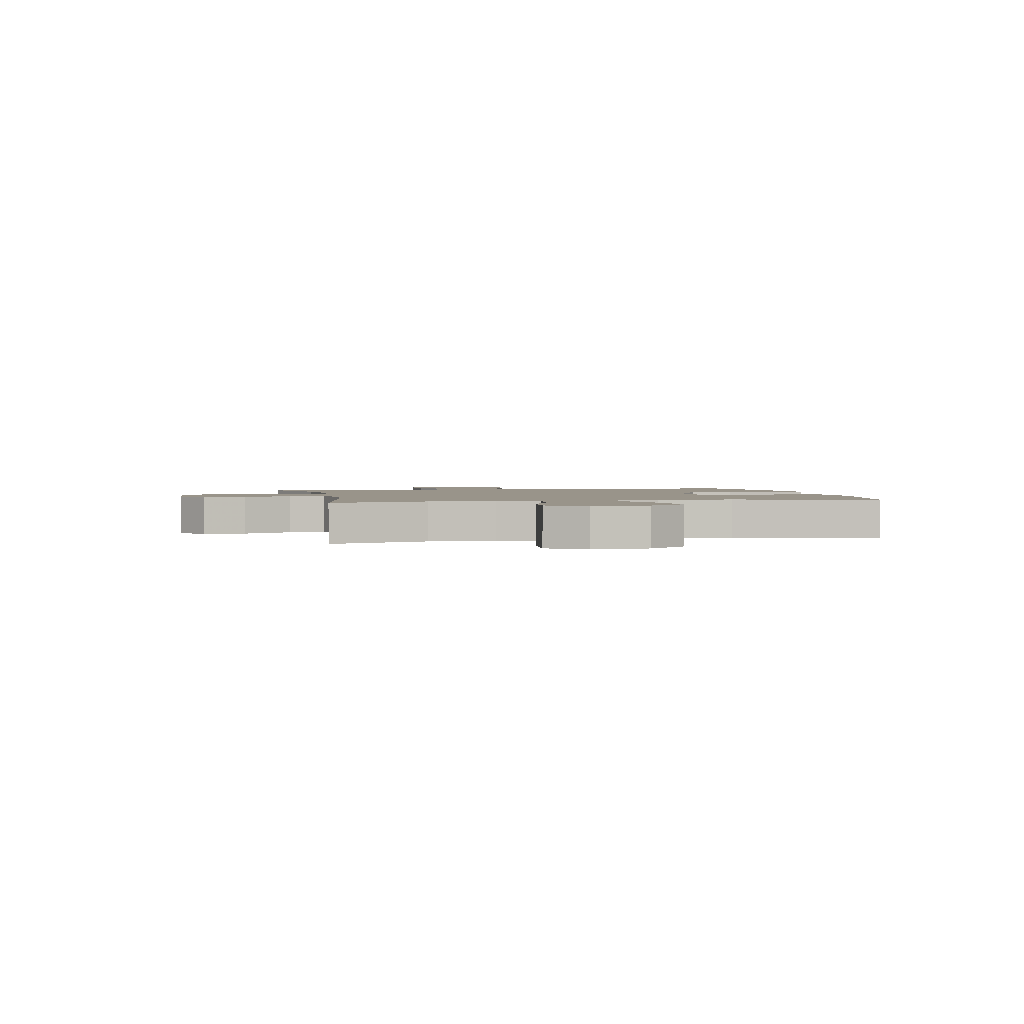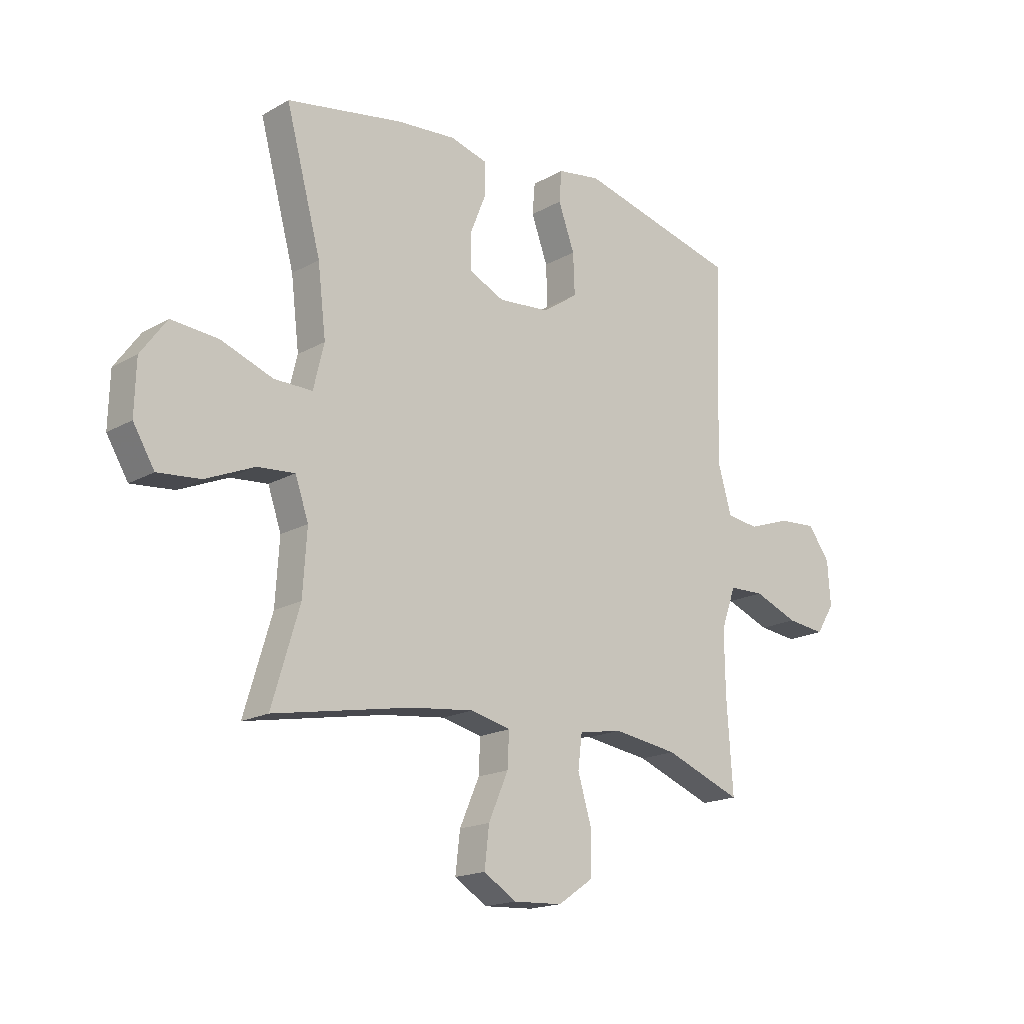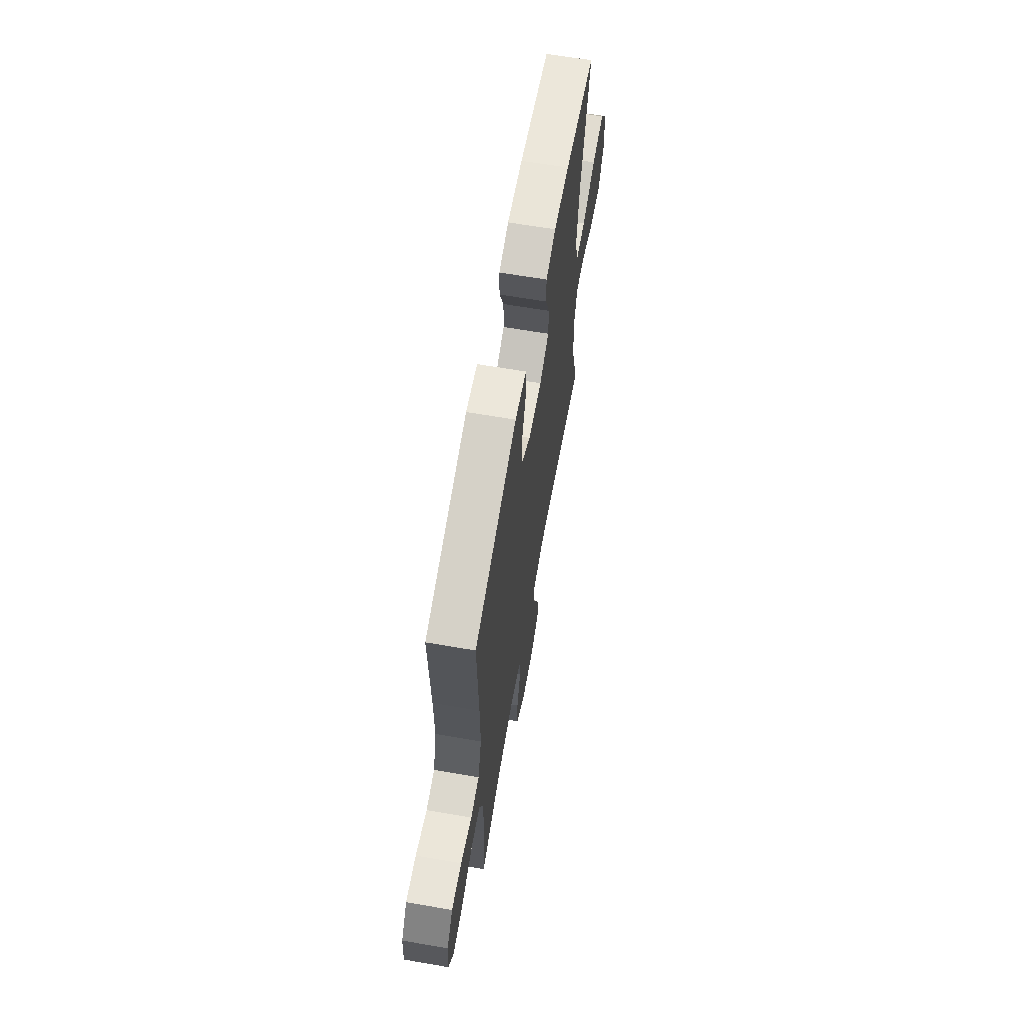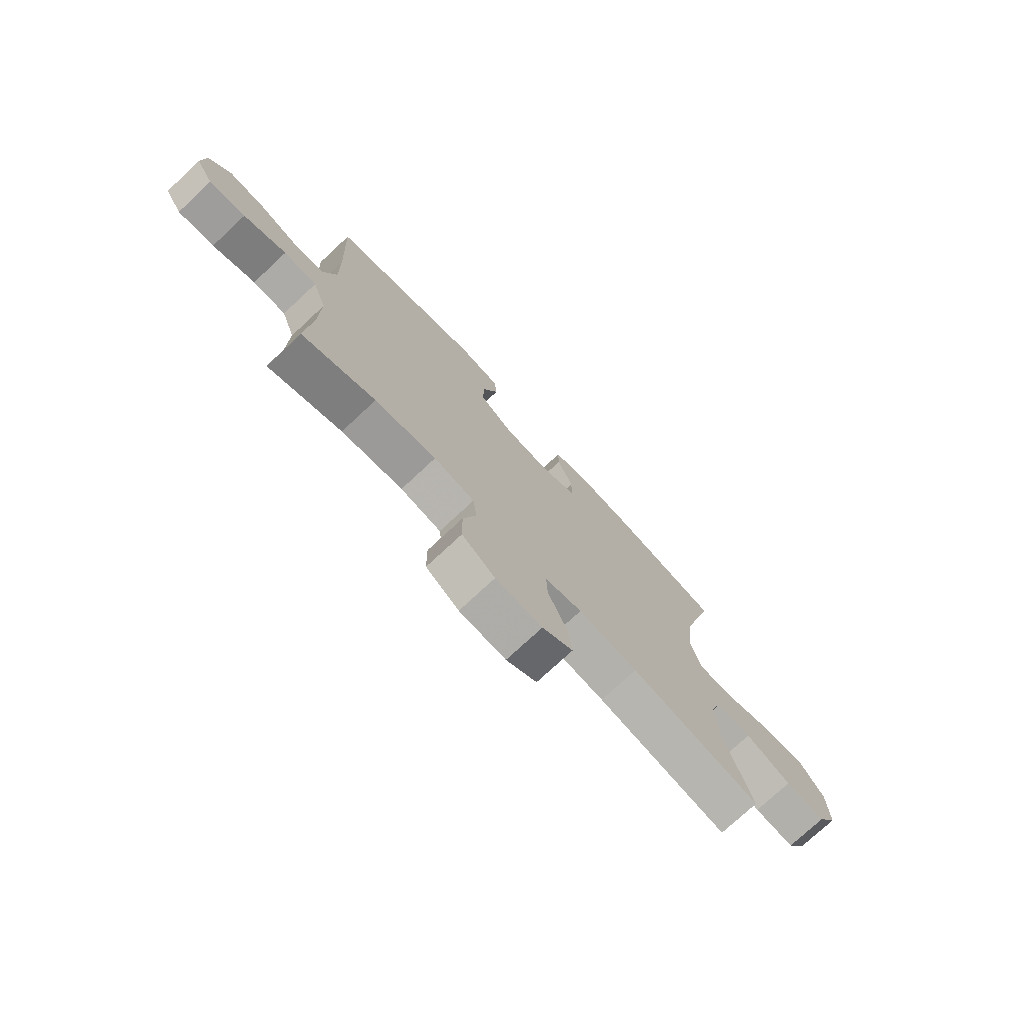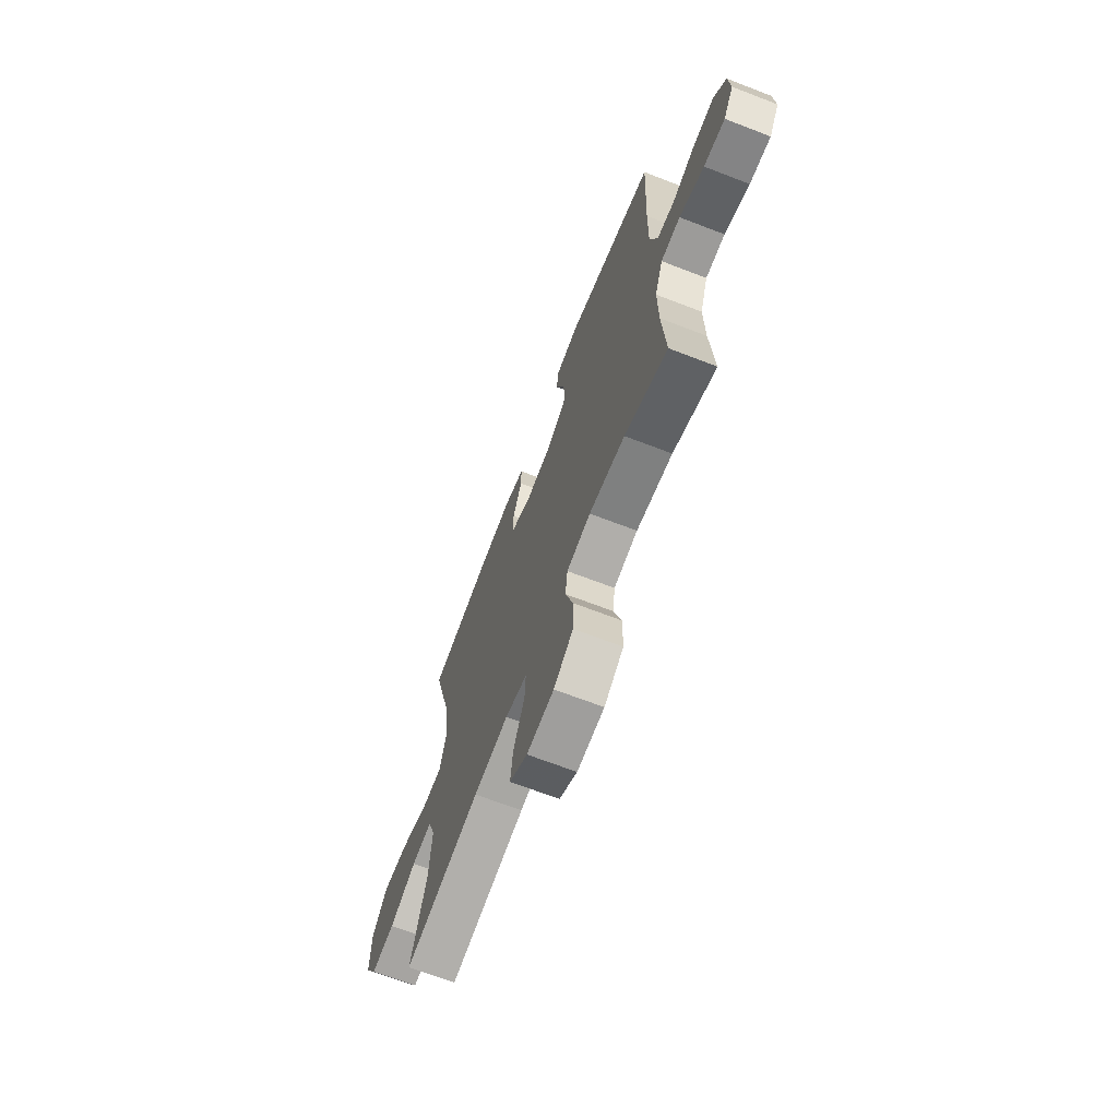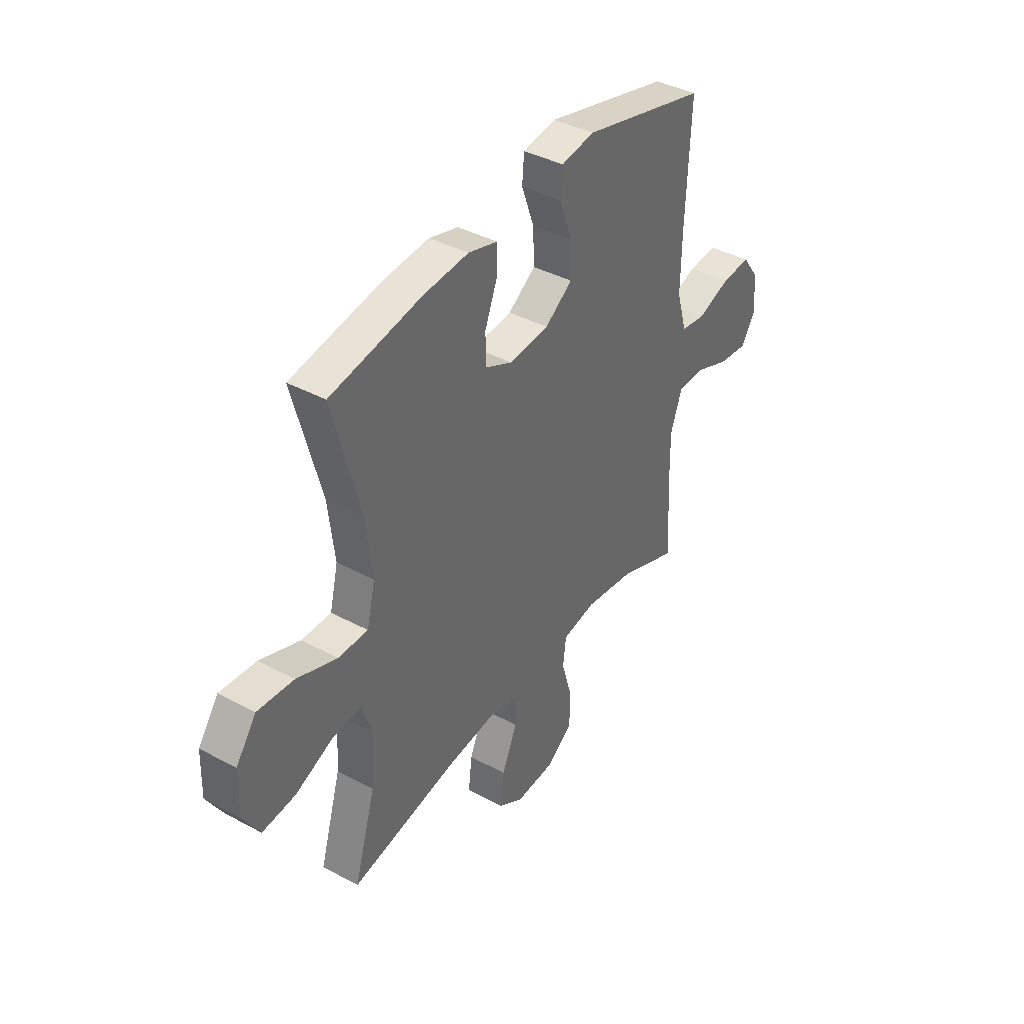
<metadata>
{"format":"obj","ext":"obj","renderer":"f3d","projection":"perspective","resolution":1024,"background":"white","views":[{"elev":1.9,"azim":-101.8,"up":"+Y"},{"elev":-17.5,"azim":-42.0,"up":"+Z"},{"elev":64.2,"azim":99.9,"up":"+Z"},{"elev":-75.2,"azim":133.0,"up":"+Z"},{"elev":-68.2,"azim":68.9,"up":"+Z"},{"elev":39.9,"azim":-56.4,"up":"+Z"}]}
</metadata>
<code>
v 0.5 0.07 -0.5
v 0.348 0.07 -0.441
v 0.22 0.07 -0.422
v 0.135 0.07 -0.437
v 0.127 0.07 -0.502
v 0.154 0.07 -0.593
v 0.153 0.07 -0.677
v 0.084 0.07 -0.724
v -0.013 0.07 -0.729
v -0.077 0.07 -0.689
v -0.068 0.07 -0.611
v -0.029 0.07 -0.522
v -0.026 0.07 -0.455
v -0.104 0.07 -0.436
v -0.228 0.07 -0.45
v -0.5 0.07 -0.5
v -0.446 0.07 -0.319
v -0.438 0.07 -0.196
v -0.464 0.07 -0.12
v -0.537 0.07 -0.126
v -0.633 0.07 -0.167
v -0.717 0.07 -0.175
v -0.759 0.07 -0.105
v -0.756 0.07 -0.002
v -0.705 0.07 0.068
v -0.613 0.07 0.06
v -0.511 0.07 0.022
v -0.436 0.07 0.021
v -0.415 0.07 0.108
v -0.431 0.07 0.243
v -0.5 0.07 0.5
v -0.271 0.07 0.54
v -0.155 0.07 0.549
v -0.081 0.07 0.528
v -0.081 0.07 0.466
v -0.113 0.07 0.386
v -0.113 0.07 0.317
v -0.043 0.07 0.284
v 0.058 0.07 0.292
v 0.128 0.07 0.34
v 0.125 0.07 0.42
v 0.093 0.07 0.508
v 0.098 0.07 0.569
v 0.183 0.07 0.582
v 0.5 0.07 0.5
v 0.489 0.07 0.243
v 0.487 0.07 0.108
v 0.513 0.07 0.018
v 0.576 0.07 0.009
v 0.659 0.07 0.038
v 0.734 0.07 0.043
v 0.777 0.07 -0.016
v 0.783 0.07 -0.103
v 0.747 0.07 -0.16
v 0.672 0.07 -0.151
v 0.584 0.07 -0.116
v 0.515 0.07 -0.118
v 0.486 0.07 -0.199
v 0.488 0.07 -0.324
v 0.5 0 -0.5
v 0.348 0 -0.441
v 0.22 0 -0.422
v 0.135 0 -0.437
v 0.127 0 -0.502
v 0.154 0 -0.593
v 0.153 0 -0.677
v 0.084 0 -0.724
v -0.013 0 -0.729
v -0.077 0 -0.689
v -0.068 0 -0.611
v -0.029 0 -0.522
v -0.026 0 -0.455
v -0.104 0 -0.436
v -0.228 0 -0.45
v -0.5 0 -0.5
v -0.446 0 -0.319
v -0.438 0 -0.196
v -0.464 0 -0.12
v -0.537 0 -0.126
v -0.633 0 -0.167
v -0.717 0 -0.175
v -0.759 0 -0.105
v -0.756 0 -0.002
v -0.705 0 0.068
v -0.613 0 0.06
v -0.511 0 0.022
v -0.436 0 0.021
v -0.415 0 0.108
v -0.431 0 0.243
v -0.5 0 0.5
v -0.271 0 0.54
v -0.155 0 0.549
v -0.081 0 0.528
v -0.081 0 0.466
v -0.113 0 0.386
v -0.113 0 0.317
v -0.043 0 0.284
v 0.058 0 0.292
v 0.128 0 0.34
v 0.125 0 0.42
v 0.093 0 0.508
v 0.098 0 0.569
v 0.183 0 0.582
v 0.5 0 0.5
v 0.489 0 0.243
v 0.487 0 0.108
v 0.513 0 0.018
v 0.576 0 0.009
v 0.659 0 0.038
v 0.734 0 0.043
v 0.777 0 -0.016
v 0.783 0 -0.103
v 0.747 0 -0.16
v 0.672 0 -0.151
v 0.584 0 -0.116
v 0.515 0 -0.118
v 0.486 0 -0.199
v 0.488 0 -0.324
f 54 55 56
f 53 54 56
f 52 53 56
f 51 52 56
f 50 51 56
f 49 50 56
f 48 49 56 57
f 47 48 57 58
f 44 45 46
f 43 44 46
f 42 43 46
f 41 42 46
f 40 41 46 47
f 39 40 47 58
f 34 35 36
f 33 34 36
f 32 33 36
f 31 32 36
f 30 31 36
f 29 30 36 37
f 28 29 37 38
f 25 26 27
f 24 25 27
f 23 24 27
f 22 23 27
f 21 22 27
f 20 21 27
f 19 20 27 28
f 39 58 59
f 38 39 59
f 28 38 59
f 19 28 59
f 18 19 59
f 10 11 12
f 9 10 12
f 8 9 12
f 7 8 12
f 6 7 12
f 5 6 12
f 4 5 12 13
f 3 4 13 14
f 59 1 2
f 59 2 3
f 18 59 3
f 17 18 3
f 17 3 14
f 17 14 15
f 15 16 17
f 115 114 113
f 115 113 112
f 115 112 111
f 115 111 110
f 115 110 109
f 115 109 108
f 116 115 108 107
f 117 116 107 106
f 105 104 103
f 105 103 102
f 105 102 101
f 105 101 100
f 106 105 100 99
f 117 106 99 98
f 95 94 93
f 95 93 92
f 95 92 91
f 95 91 90
f 95 90 89
f 96 95 89 88
f 97 96 88 87
f 86 85 84
f 86 84 83
f 86 83 82
f 86 82 81
f 86 81 80
f 86 80 79
f 87 86 79 78
f 118 117 98
f 118 98 97
f 118 97 87
f 118 87 78
f 118 78 77
f 71 70 69
f 71 69 68
f 71 68 67
f 71 67 66
f 71 66 65
f 71 65 64
f 72 71 64 63
f 73 72 63 62
f 61 60 118
f 62 61 118
f 62 118 77
f 62 77 76
f 73 62 76
f 74 73 76
f 76 75 74
f 1 60 61 2
f 2 61 62 3
f 3 62 63 4
f 4 63 64 5
f 5 64 65 6
f 6 65 66 7
f 7 66 67 8
f 8 67 68 9
f 9 68 69 10
f 10 69 70 11
f 11 70 71 12
f 12 71 72 13
f 13 72 73 14
f 14 73 74 15
f 15 74 75 16
f 16 75 76 17
f 17 76 77 18
f 18 77 78 19
f 19 78 79 20
f 20 79 80 21
f 21 80 81 22
f 22 81 82 23
f 23 82 83 24
f 24 83 84 25
f 25 84 85 26
f 26 85 86 27
f 27 86 87 28
f 28 87 88 29
f 29 88 89 30
f 30 89 90 31
f 31 90 91 32
f 32 91 92 33
f 33 92 93 34
f 34 93 94 35
f 35 94 95 36
f 36 95 96 37
f 37 96 97 38
f 38 97 98 39
f 39 98 99 40
f 40 99 100 41
f 41 100 101 42
f 42 101 102 43
f 43 102 103 44
f 44 103 104 45
f 45 104 105 46
f 46 105 106 47
f 47 106 107 48
f 48 107 108 49
f 49 108 109 50
f 50 109 110 51
f 51 110 111 52
f 52 111 112 53
f 53 112 113 54
f 54 113 114 55
f 55 114 115 56
f 56 115 116 57
f 57 116 117 58
f 58 117 118 59
f 59 118 60 1

</code>
